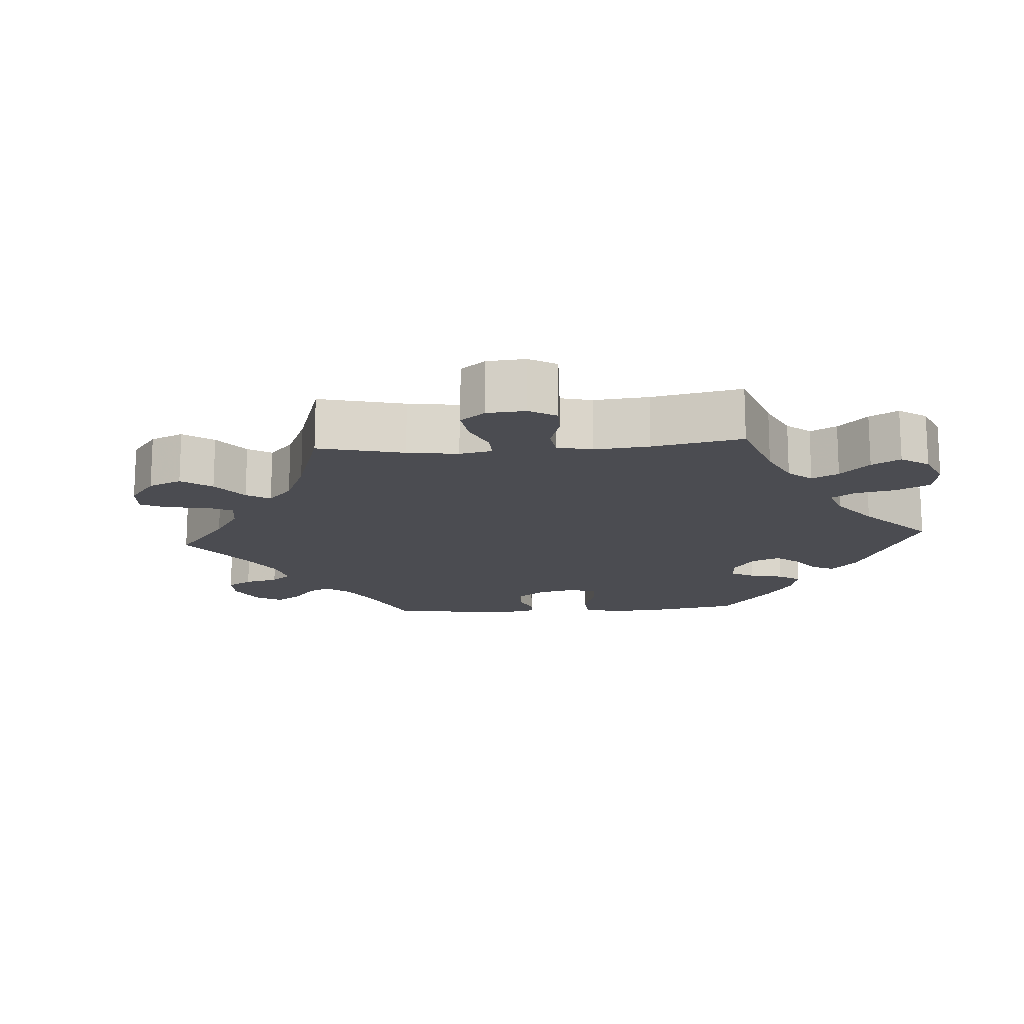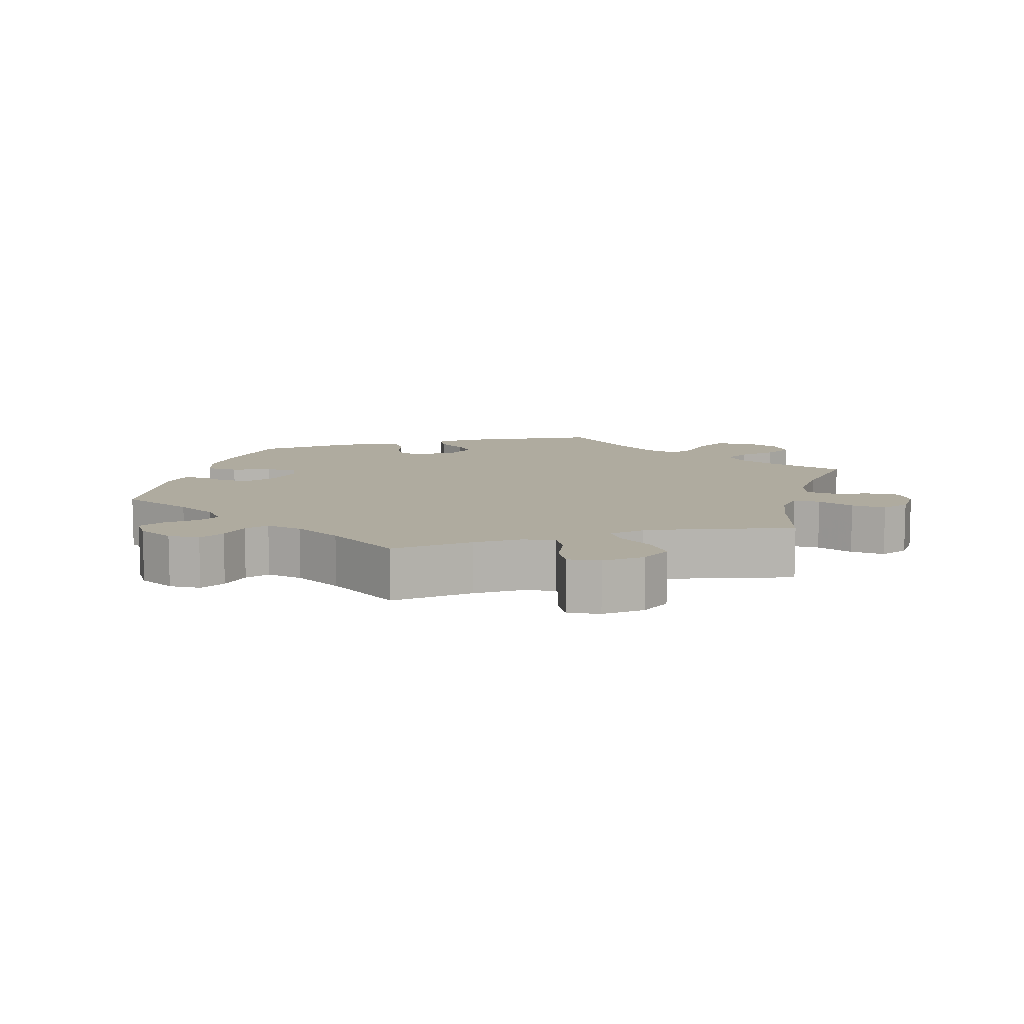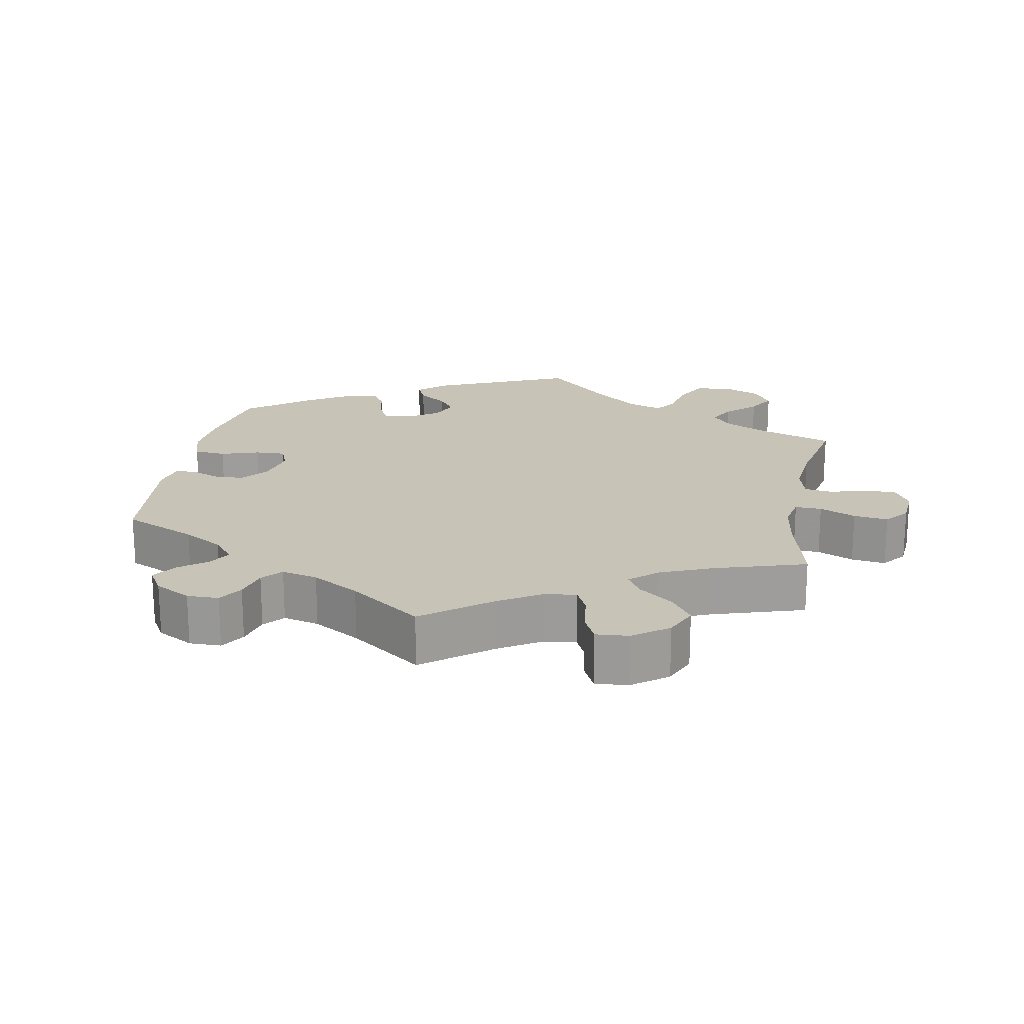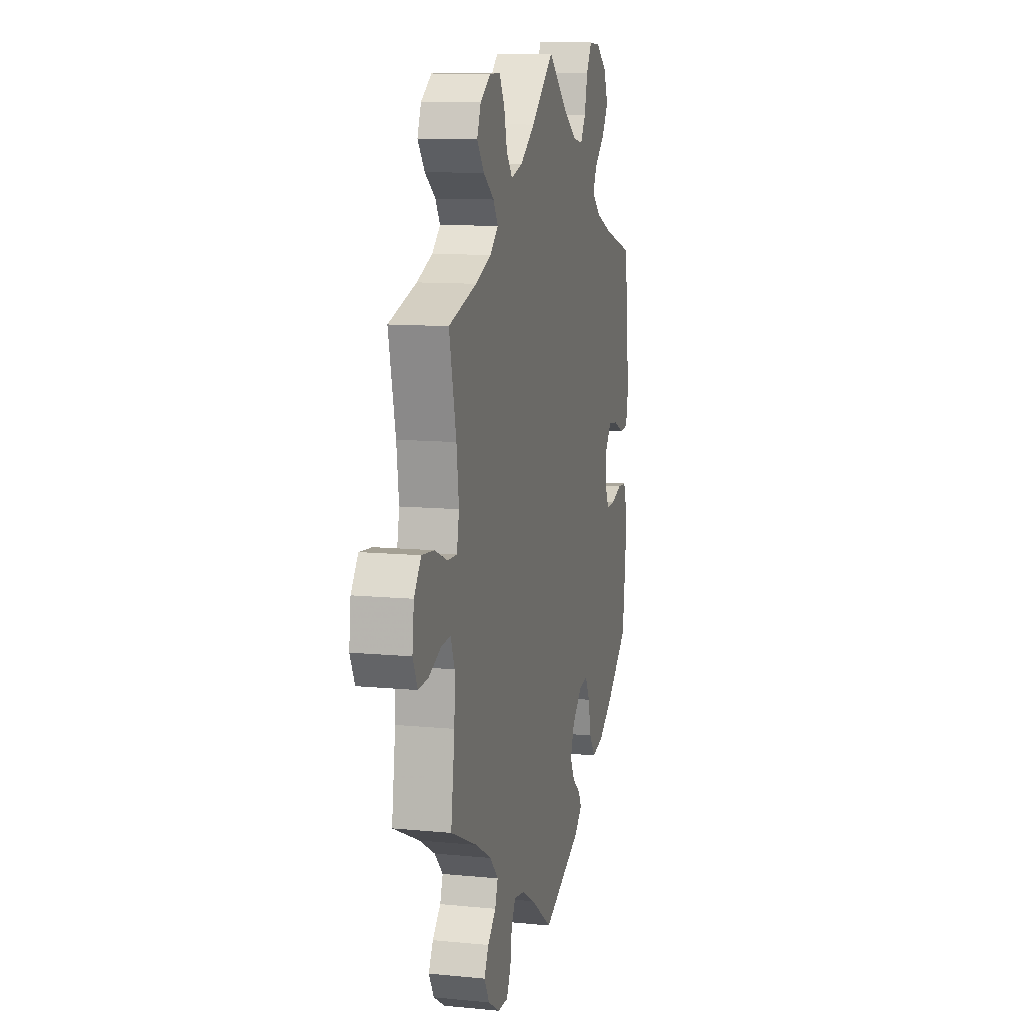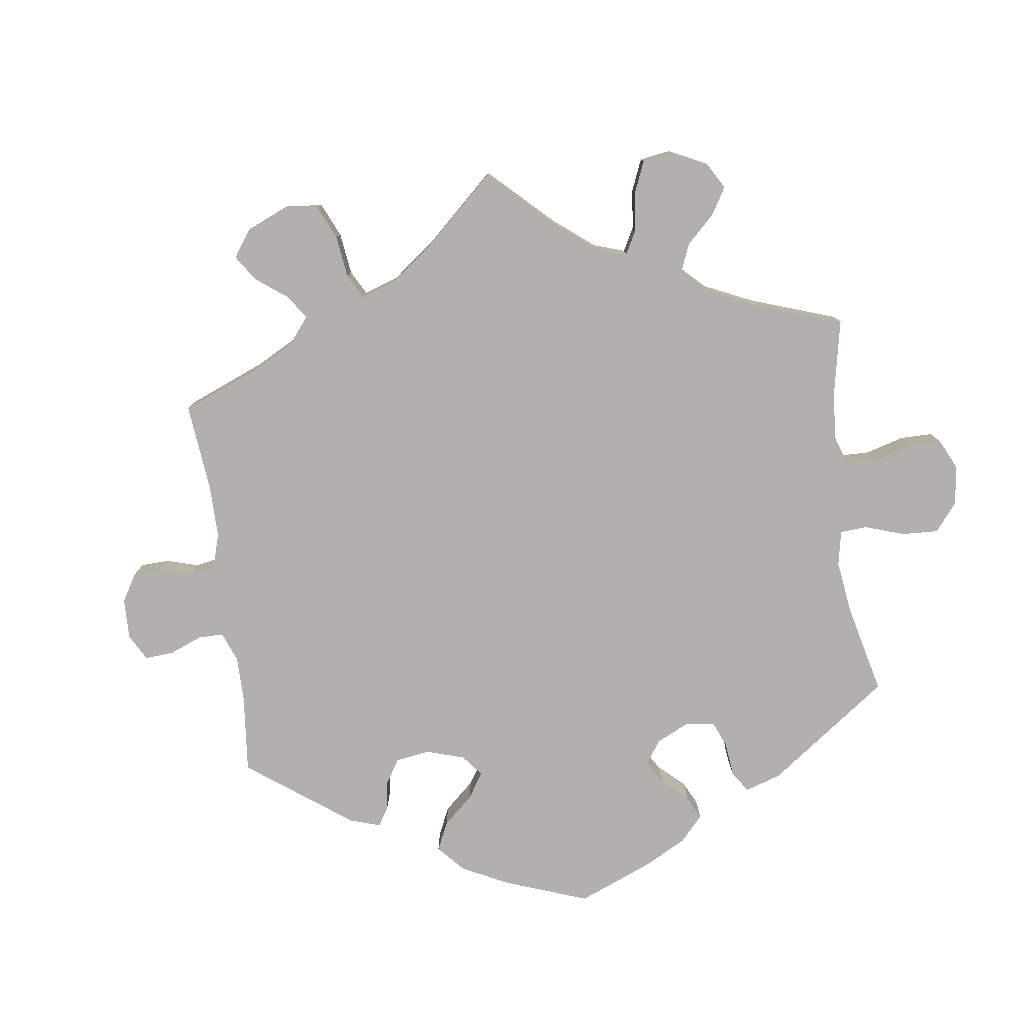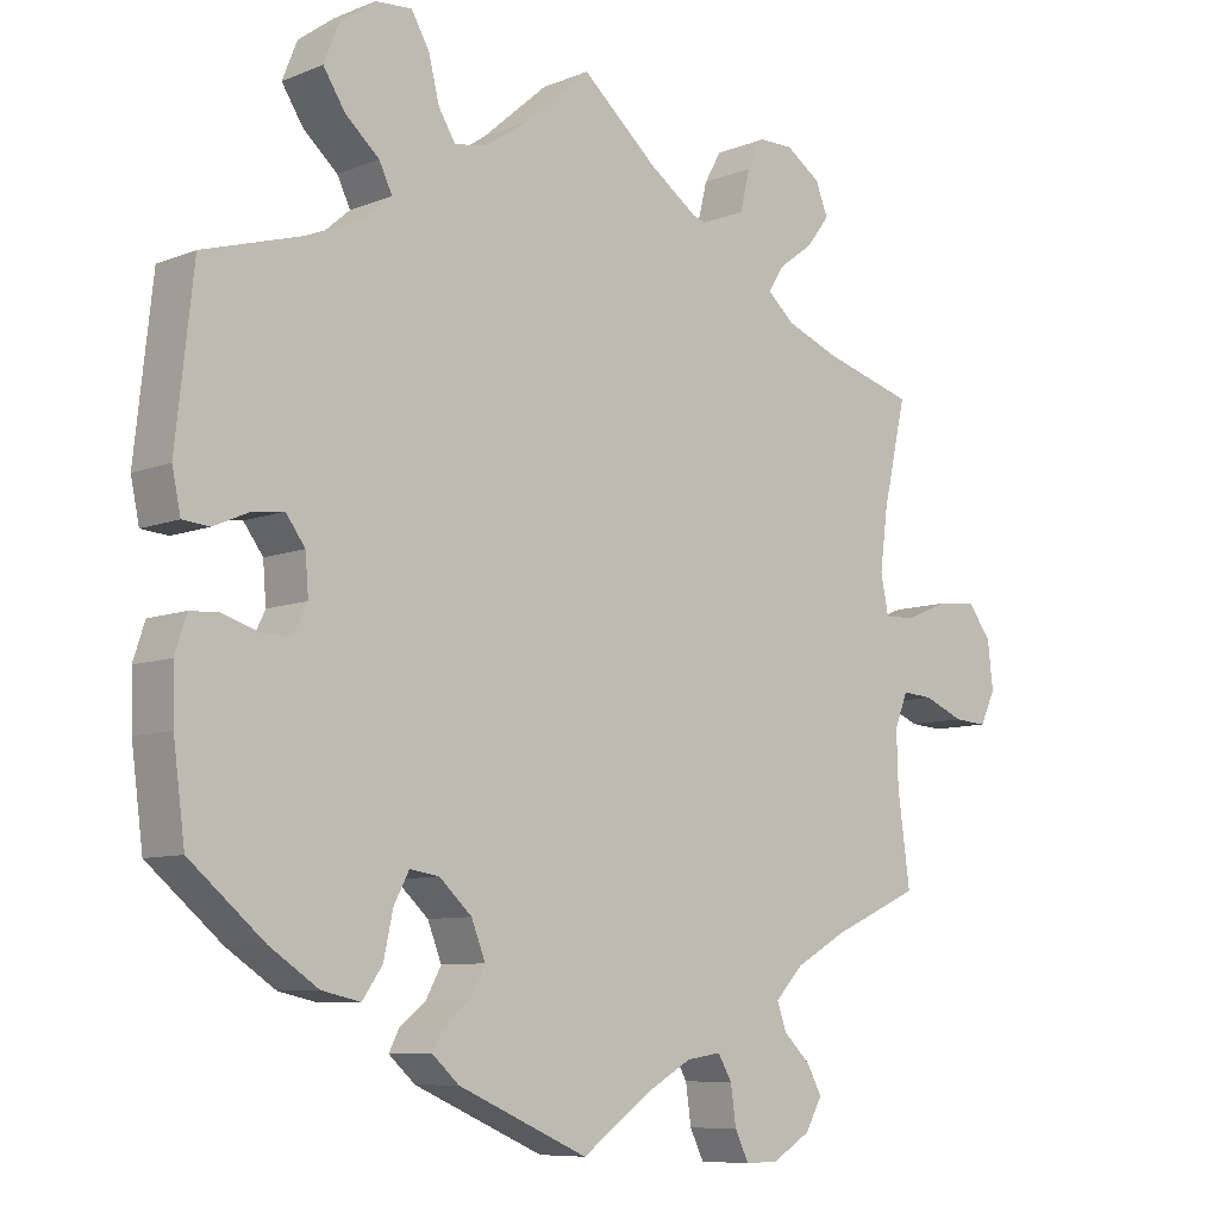
<metadata>
{"format":"obj","ext":"obj","renderer":"f3d","projection":"perspective","resolution":1024,"background":"white","views":[{"elev":-15.4,"azim":-25.8,"up":"+Y"},{"elev":9.6,"azim":-105.6,"up":"+Y"},{"elev":19.8,"azim":-109.4,"up":"+Y"},{"elev":10.8,"azim":-76.3,"up":"+Z"},{"elev":-78.7,"azim":-52.4,"up":"+Y"},{"elev":-8.2,"azim":137.7,"up":"+Z"}]}
</metadata>
<code>
v -0.382 0.07 0.324
v -0.315 0.07 0.351
v -0.28 0.07 0.382
v -0.3 0.07 0.414
v -0.345 0.07 0.447
v -0.375 0.07 0.486
v -0.359 0.07 0.527
v -0.314 0.07 0.558
v -0.27 0.07 0.558
v -0.248 0.07 0.519
v -0.235 0.07 0.466
v -0.21 0.07 0.434
v -0.161 0.07 0.448
v -0.098 0.07 0.493
v -0.001 0.07 0.578
v 0.084 0.07 0.504
v 0.139 0.07 0.467
v 0.182 0.07 0.459
v 0.204 0.07 0.495
v 0.218 0.07 0.551
v 0.241 0.07 0.591
v 0.288 0.07 0.588
v 0.334 0.07 0.554
v 0.353 0.07 0.506
v 0.325 0.07 0.462
v 0.281 0.07 0.423
v 0.264 0.07 0.388
v 0.302 0.07 0.355
v 0.374 0.07 0.326
v 0.5 0.07 0.289
v 0.523 0.07 0.079
v 0.512 0.07 0.026
v 0.477 0.07 0.023
v 0.431 0.07 0.043
v 0.391 0.07 0.048
v 0.366 0.07 0.014
v 0.362 0.07 -0.037
v 0.38 0.07 -0.074
v 0.418 0.07 -0.073
v 0.465 0.07 -0.058
v 0.502 0.07 -0.06
v 0.517 0.07 -0.106
v 0.515 0.07 -0.174
v 0.5 0.07 -0.289
v 0.404 0.07 -0.37
v 0.341 0.07 -0.412
v 0.291 0.07 -0.423
v 0.265 0.07 -0.386
v 0.253 0.07 -0.33
v 0.233 0.07 -0.292
v 0.195 0.07 -0.298
v 0.153 0.07 -0.337
v 0.135 0.07 -0.383
v 0.155 0.07 -0.42
v 0.189 0.07 -0.447
v 0.202 0.07 -0.473
v 0.168 0.07 -0.504
v 0 0.07 -0.578
v -0.092 0.07 -0.512
v -0.148 0.07 -0.48
v -0.193 0.07 -0.473
v -0.211 0.07 -0.504
v -0.218 0.07 -0.554
v -0.236 0.07 -0.591
v -0.279 0.07 -0.59
v -0.328 0.07 -0.56
v -0.35 0.07 -0.521
v -0.331 0.07 -0.485
v -0.296 0.07 -0.451
v -0.284 0.07 -0.416
v -0.32 0.07 -0.378
v -0.387 0.07 -0.34
v -0.501 0.07 -0.289
v -0.485 0.07 -0.171
v -0.483 0.07 -0.102
v -0.5 0.07 -0.059
v -0.54 0.07 -0.062
v -0.592 0.07 -0.084
v -0.635 0.07 -0.087
v -0.655 0.07 -0.045
v -0.648 0.07 0.016
v -0.618 0.07 0.057
v -0.566 0.07 0.052
v -0.51 0.07 0.029
v -0.471 0.07 0.028
v -0.461 0.07 0.078
v -0.471 0.07 0.156
v -0.501 0.07 0.289
v -0.382 0 0.324
v -0.315 0 0.351
v -0.28 0 0.382
v -0.3 0 0.414
v -0.345 0 0.447
v -0.375 0 0.486
v -0.359 0 0.527
v -0.314 0 0.558
v -0.27 0 0.558
v -0.248 0 0.519
v -0.235 0 0.466
v -0.21 0 0.434
v -0.161 0 0.448
v -0.098 0 0.493
v -0.001 0 0.578
v 0.084 0 0.504
v 0.139 0 0.467
v 0.182 0 0.459
v 0.204 0 0.495
v 0.218 0 0.551
v 0.241 0 0.591
v 0.288 0 0.588
v 0.334 0 0.554
v 0.353 0 0.506
v 0.325 0 0.462
v 0.281 0 0.423
v 0.264 0 0.388
v 0.302 0 0.355
v 0.374 0 0.326
v 0.5 0 0.289
v 0.523 0 0.079
v 0.512 0 0.026
v 0.477 0 0.023
v 0.431 0 0.043
v 0.391 0 0.048
v 0.366 0 0.014
v 0.362 0 -0.037
v 0.38 0 -0.074
v 0.418 0 -0.073
v 0.465 0 -0.058
v 0.502 0 -0.06
v 0.517 0 -0.106
v 0.515 0 -0.174
v 0.5 0 -0.289
v 0.404 0 -0.37
v 0.341 0 -0.412
v 0.291 0 -0.423
v 0.265 0 -0.386
v 0.253 0 -0.33
v 0.233 0 -0.292
v 0.195 0 -0.298
v 0.153 0 -0.337
v 0.135 0 -0.383
v 0.155 0 -0.42
v 0.189 0 -0.447
v 0.202 0 -0.473
v 0.168 0 -0.504
v 0 0 -0.578
v -0.092 0 -0.512
v -0.148 0 -0.48
v -0.193 0 -0.473
v -0.211 0 -0.504
v -0.218 0 -0.554
v -0.236 0 -0.591
v -0.279 0 -0.59
v -0.328 0 -0.56
v -0.35 0 -0.521
v -0.331 0 -0.485
v -0.296 0 -0.451
v -0.284 0 -0.416
v -0.32 0 -0.378
v -0.387 0 -0.34
v -0.501 0 -0.289
v -0.485 0 -0.171
v -0.483 0 -0.102
v -0.5 0 -0.059
v -0.54 0 -0.062
v -0.592 0 -0.084
v -0.635 0 -0.087
v -0.655 0 -0.045
v -0.648 0 0.016
v -0.618 0 0.057
v -0.566 0 0.052
v -0.51 0 0.029
v -0.471 0 0.028
v -0.461 0 0.078
v -0.471 0 0.156
v -0.501 0 0.289
f 87 88 1
f 86 87 1 2
f 85 86 2 3
f 81 82 83 84
f 81 84 85
f 80 81 85
f 77 78 79 80
f 76 77 80 85
f 75 76 85 3
f 72 73 74
f 71 72 74 75
f 70 71 75 3
f 66 67 68 69
f 66 69 70
f 65 66 70
f 62 63 64 65
f 61 62 65 70
f 60 61 70 3
f 56 57 58 59
f 54 55 56 59
f 53 54 59 60
f 52 53 60 3
f 46 47 48 49
f 46 49 50
f 45 46 50
f 44 45 50
f 43 44 50
f 42 43 50 51
f 39 40 41 42
f 38 39 42 51
f 31 32 33 34
f 29 30 31 34
f 28 29 34 35
f 27 28 35 36
f 23 24 25 26
f 23 26 27
f 22 23 27
f 19 20 21 22
f 18 19 22 27
f 17 18 27 36
f 14 15 16
f 13 14 16 17
f 12 13 17 36
f 8 9 10 11
f 8 11 12
f 7 8 12
f 4 5 6 7
f 3 4 7 12
f 37 38 51 52
f 36 37 52
f 3 12 36 52
f 89 176 175
f 90 89 175 174
f 91 90 174 173
f 172 171 170 169
f 173 172 169
f 173 169 168
f 168 167 166 165
f 173 168 165 164
f 91 173 164 163
f 162 161 160
f 163 162 160 159
f 91 163 159 158
f 157 156 155 154
f 158 157 154
f 158 154 153
f 153 152 151 150
f 158 153 150 149
f 91 158 149 148
f 147 146 145 144
f 147 144 143 142
f 148 147 142 141
f 91 148 141 140
f 137 136 135 134
f 138 137 134
f 138 134 133
f 138 133 132
f 138 132 131
f 139 138 131 130
f 130 129 128 127
f 139 130 127 126
f 122 121 120 119
f 122 119 118 117
f 123 122 117 116
f 124 123 116 115
f 114 113 112 111
f 115 114 111
f 115 111 110
f 110 109 108 107
f 115 110 107 106
f 124 115 106 105
f 104 103 102
f 105 104 102 101
f 124 105 101 100
f 99 98 97 96
f 100 99 96
f 100 96 95
f 95 94 93 92
f 100 95 92 91
f 140 139 126 125
f 140 125 124
f 140 124 100 91
f 1 89 90 2
f 2 90 91 3
f 3 91 92 4
f 4 92 93 5
f 5 93 94 6
f 6 94 95 7
f 7 95 96 8
f 8 96 97 9
f 9 97 98 10
f 10 98 99 11
f 11 99 100 12
f 12 100 101 13
f 13 101 102 14
f 14 102 103 15
f 15 103 104 16
f 16 104 105 17
f 17 105 106 18
f 18 106 107 19
f 19 107 108 20
f 20 108 109 21
f 21 109 110 22
f 22 110 111 23
f 23 111 112 24
f 24 112 113 25
f 25 113 114 26
f 26 114 115 27
f 27 115 116 28
f 28 116 117 29
f 29 117 118 30
f 30 118 119 31
f 31 119 120 32
f 32 120 121 33
f 33 121 122 34
f 34 122 123 35
f 35 123 124 36
f 36 124 125 37
f 37 125 126 38
f 38 126 127 39
f 39 127 128 40
f 40 128 129 41
f 41 129 130 42
f 42 130 131 43
f 43 131 132 44
f 44 132 133 45
f 45 133 134 46
f 46 134 135 47
f 47 135 136 48
f 48 136 137 49
f 49 137 138 50
f 50 138 139 51
f 51 139 140 52
f 52 140 141 53
f 53 141 142 54
f 54 142 143 55
f 55 143 144 56
f 56 144 145 57
f 57 145 146 58
f 58 146 147 59
f 59 147 148 60
f 60 148 149 61
f 61 149 150 62
f 62 150 151 63
f 63 151 152 64
f 64 152 153 65
f 65 153 154 66
f 66 154 155 67
f 67 155 156 68
f 68 156 157 69
f 69 157 158 70
f 70 158 159 71
f 71 159 160 72
f 72 160 161 73
f 73 161 162 74
f 74 162 163 75
f 75 163 164 76
f 76 164 165 77
f 77 165 166 78
f 78 166 167 79
f 79 167 168 80
f 80 168 169 81
f 81 169 170 82
f 82 170 171 83
f 83 171 172 84
f 84 172 173 85
f 85 173 174 86
f 86 174 175 87
f 87 175 176 88
f 88 176 89 1

</code>
